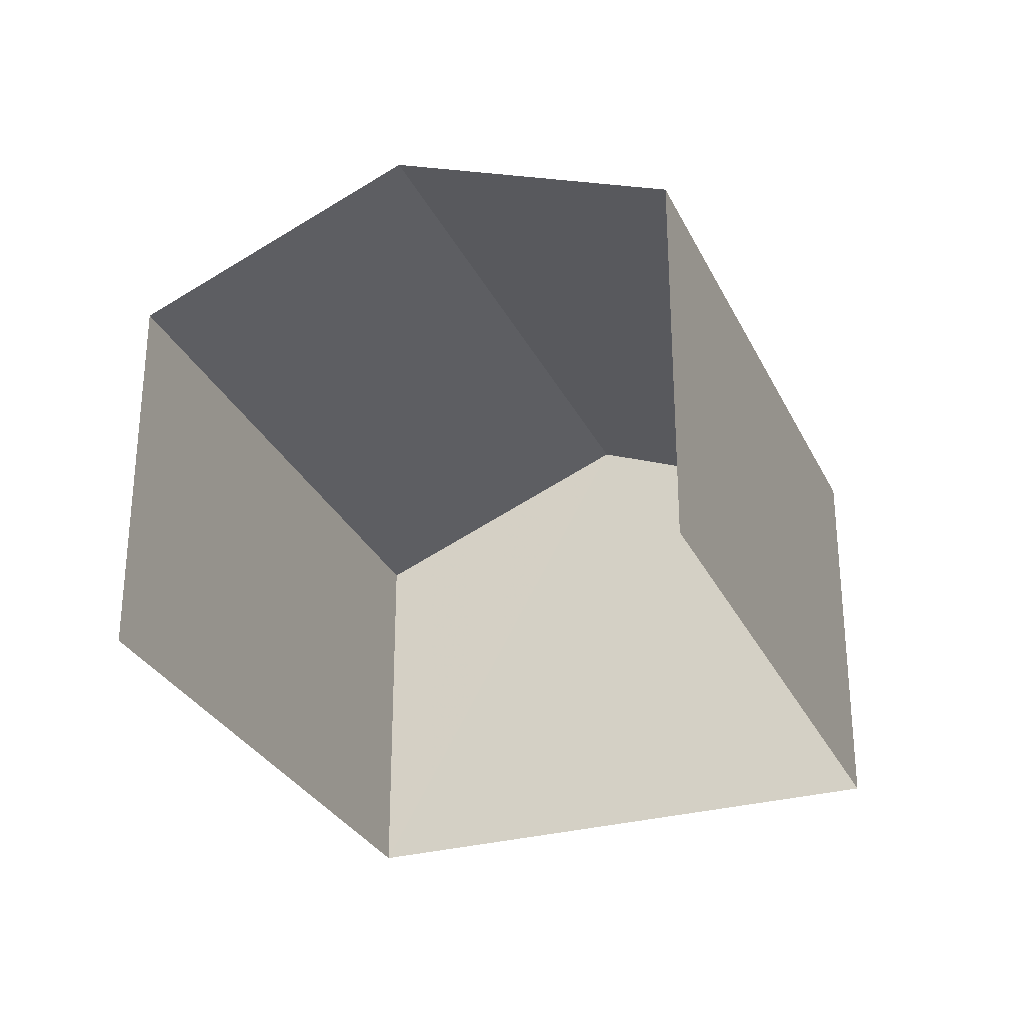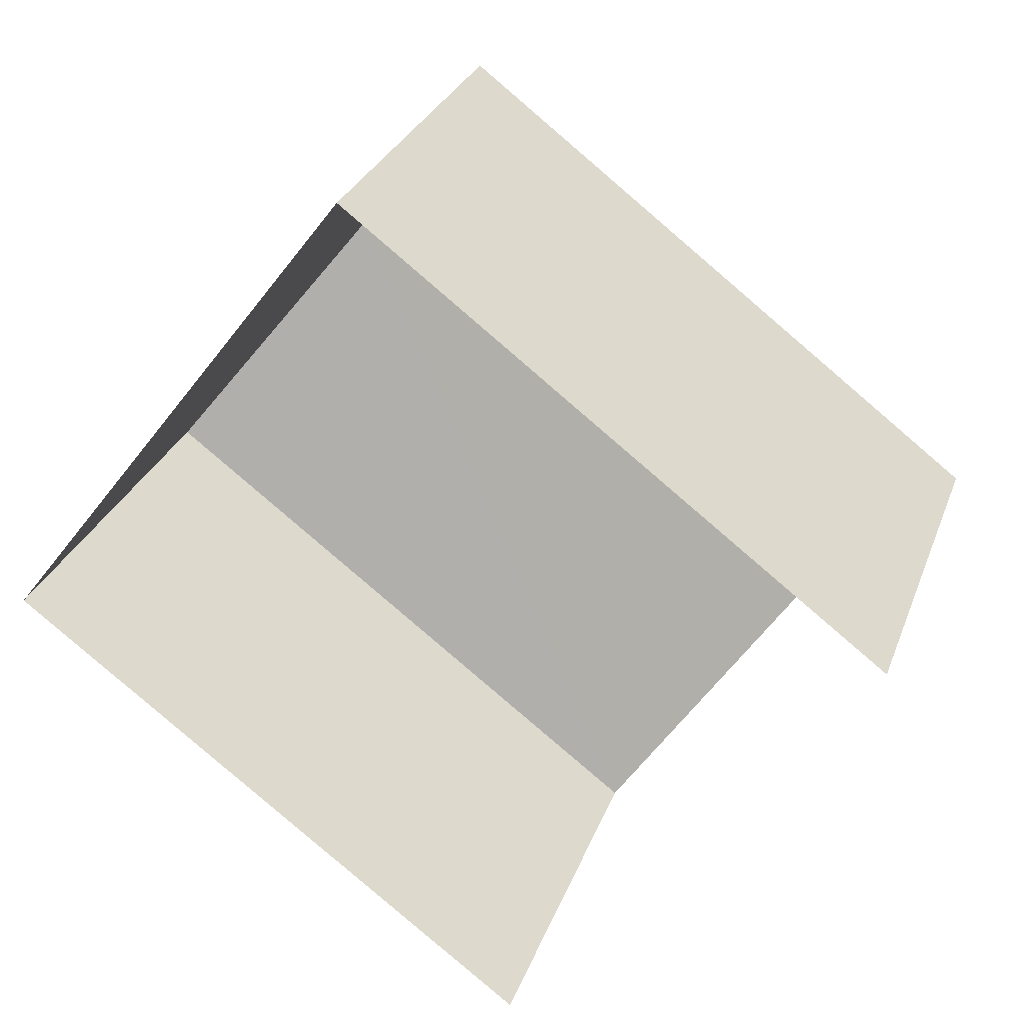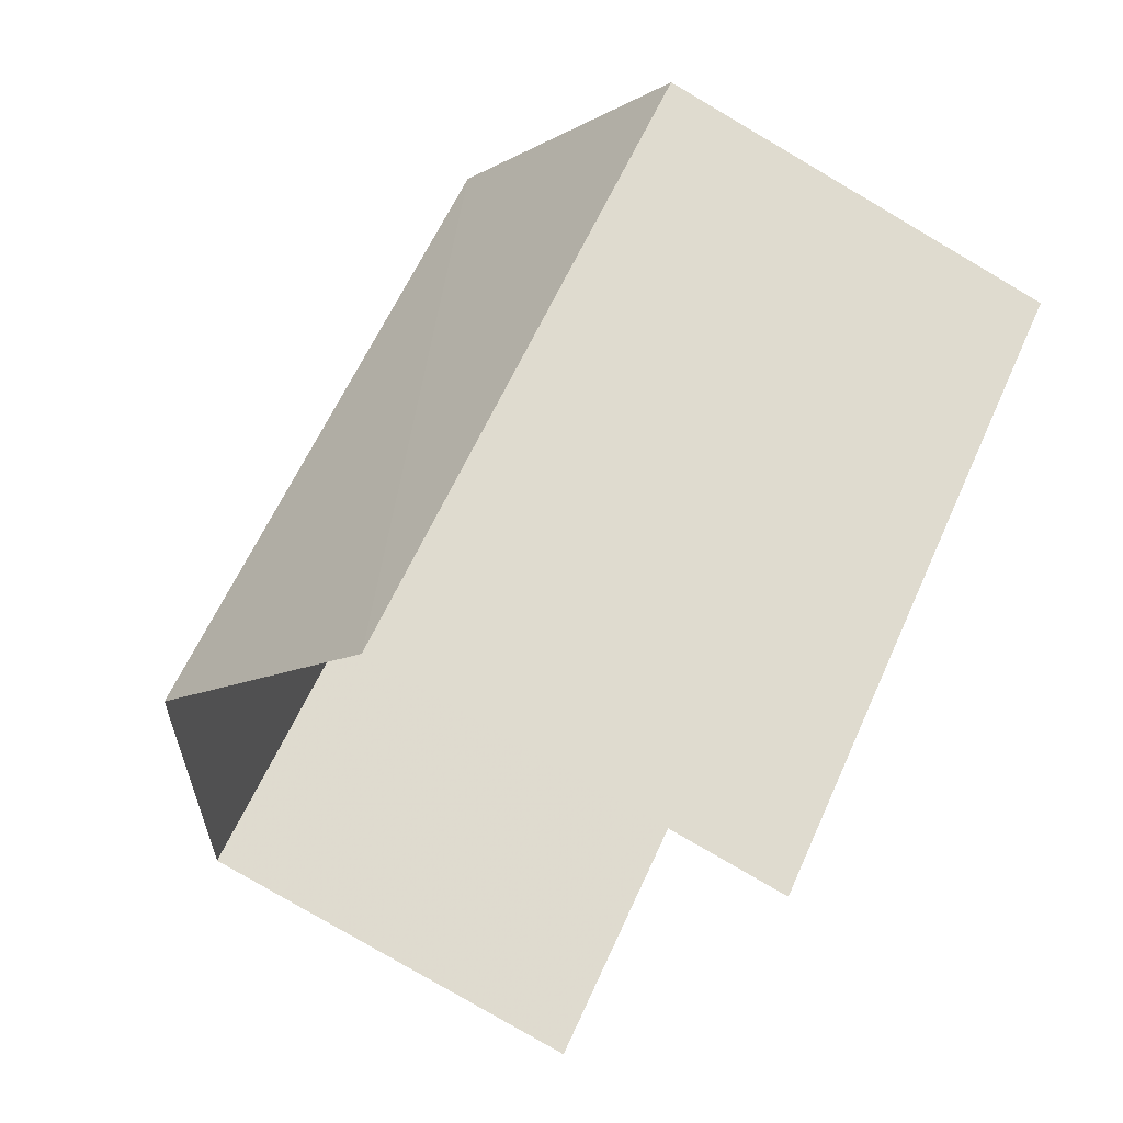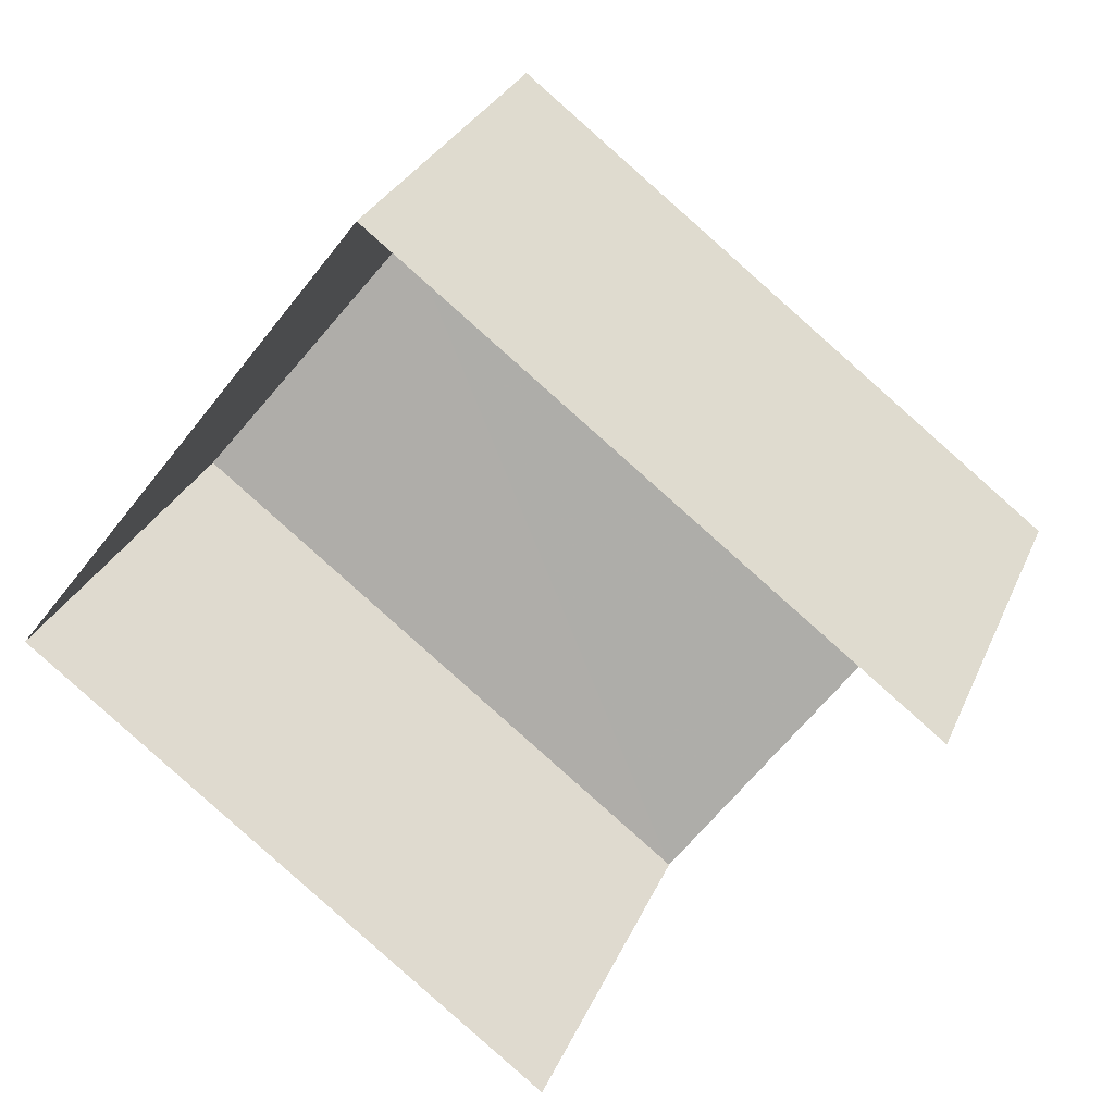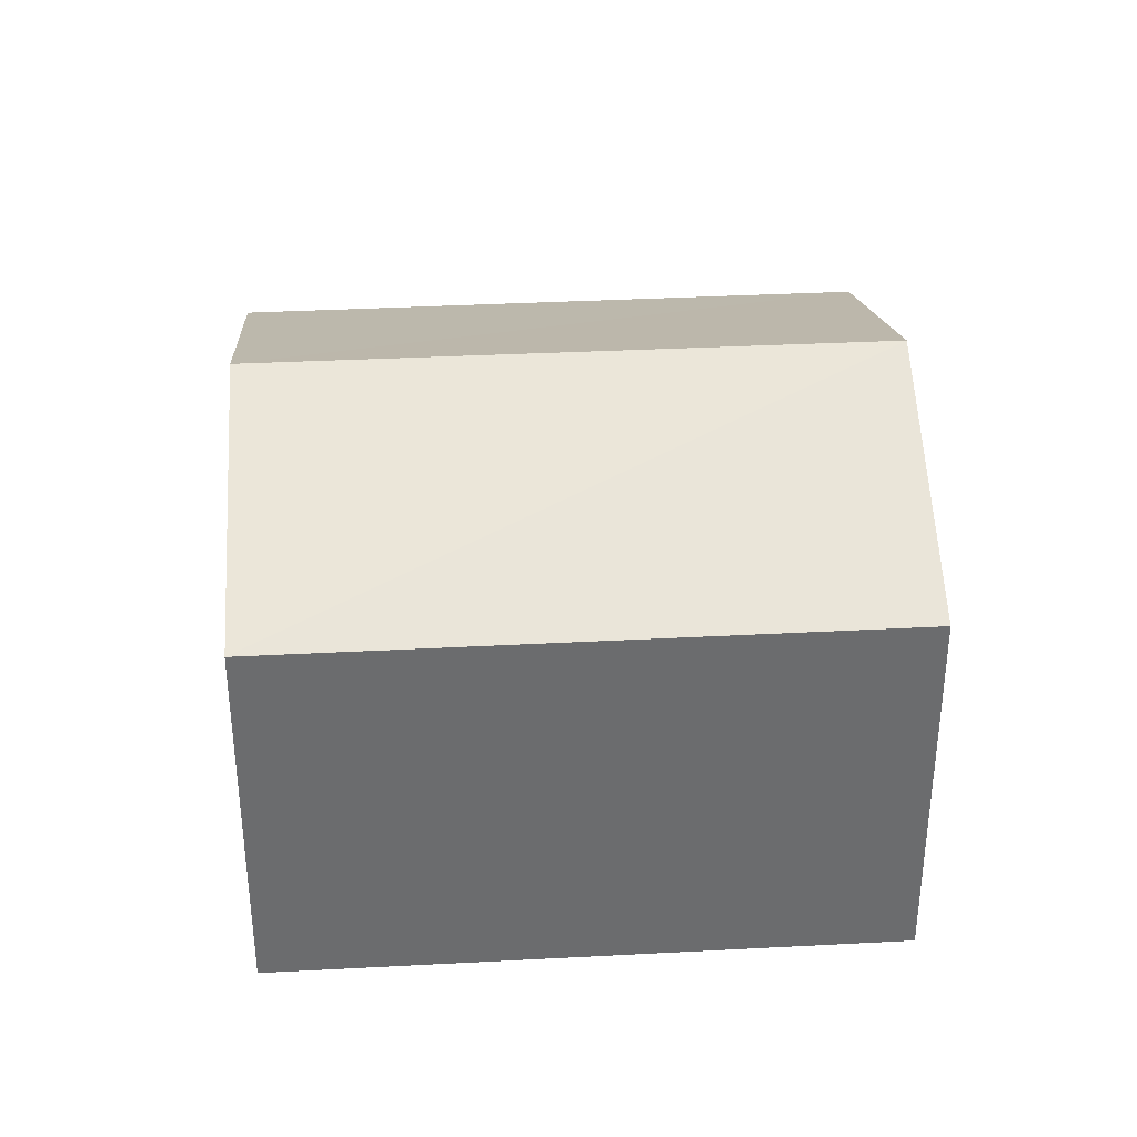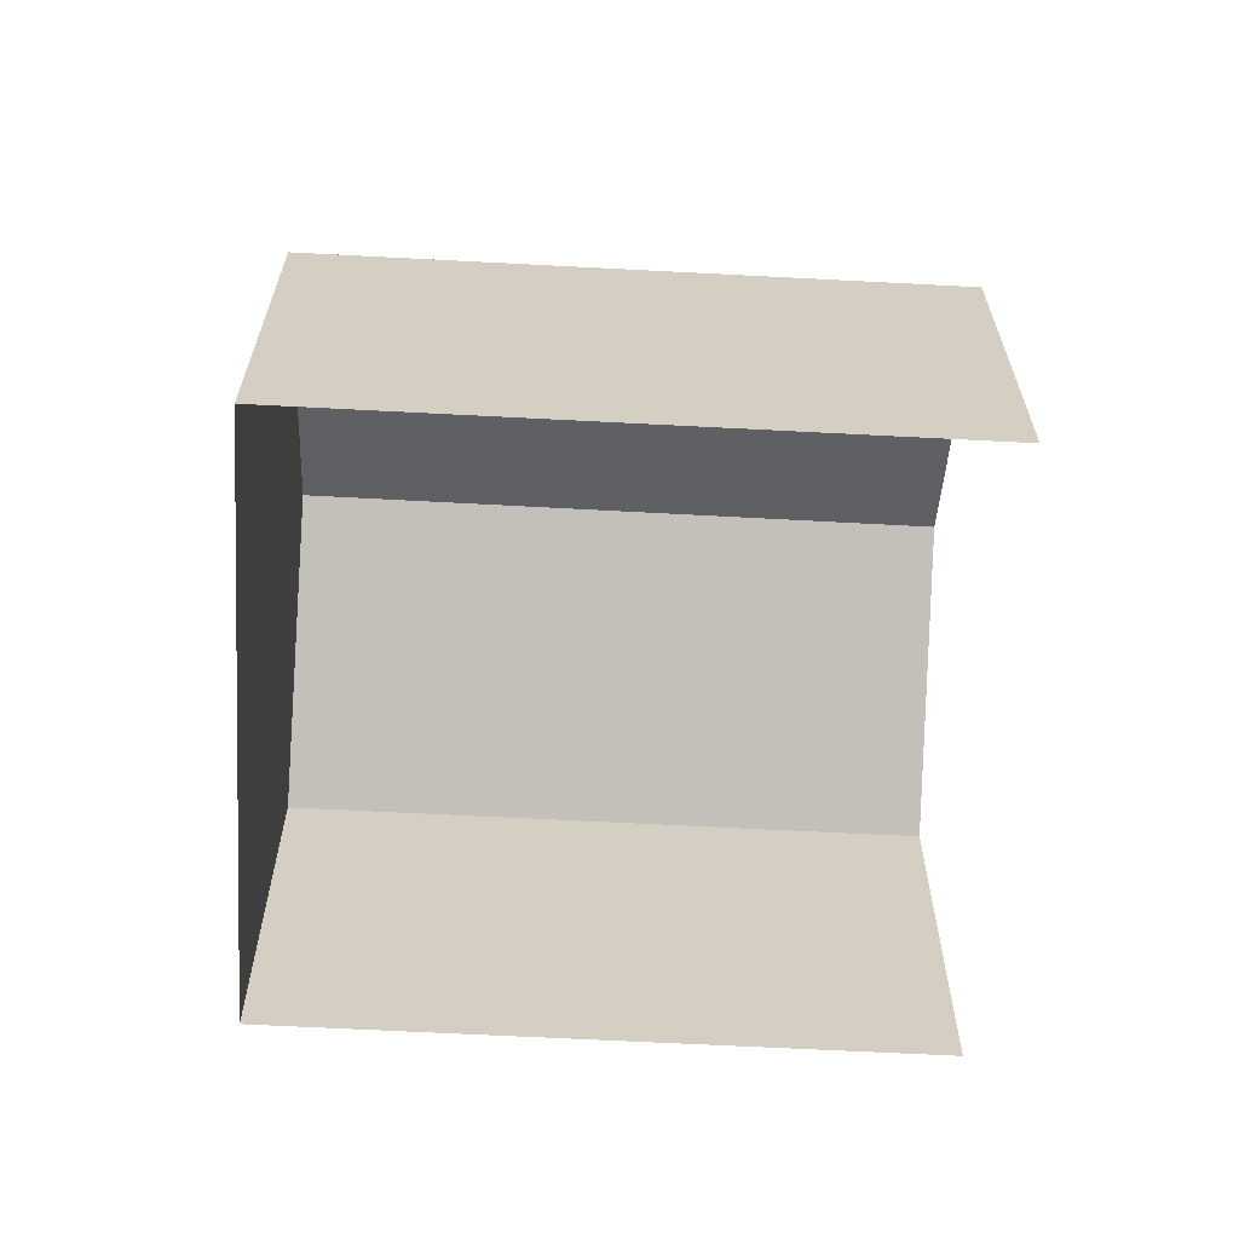
<metadata>
{"format":"obj","ext":"obj","renderer":"f3d","projection":"perspective","resolution":1024,"background":"white","views":[{"elev":-29.8,"azim":-30.9,"up":"+Z"},{"elev":28.5,"azim":-162.1,"up":"+Y"},{"elev":-79.9,"azim":59.8,"up":"+Y"},{"elev":28.9,"azim":-159.9,"up":"+Y"},{"elev":36.7,"azim":33.3,"up":"+Z"},{"elev":-64.7,"azim":-145.9,"up":"+Z"}]}
</metadata>
<code>
v -2.236e+05 -1.268e+05 18.91
v -2.236e+05 -1.268e+05 18.91
v -2.236e+05 -1.268e+05 18.91
v -2.236e+05 -1.268e+05 18.91
v -2.236e+05 -1.268e+05 21.44
v -2.236e+05 -1.268e+05 21.44
v -2.236e+05 -1.268e+05 22.2
v -2.236e+05 -1.268e+05 22.2
v -2.236e+05 -1.268e+05 21.44
v -2.236e+05 -1.268e+05 21.44
f 1 2 3
f 4 1 3
f 6 4 7
f 4 3 7
f 3 9 7
f 5 6 7
f 8 5 7
f 9 10 8
f 7 9 8
f 10 3 2
f 10 9 3
f 6 1 4
f 6 5 1
f 10 2 8
f 2 1 8
f 1 5 8

</code>
